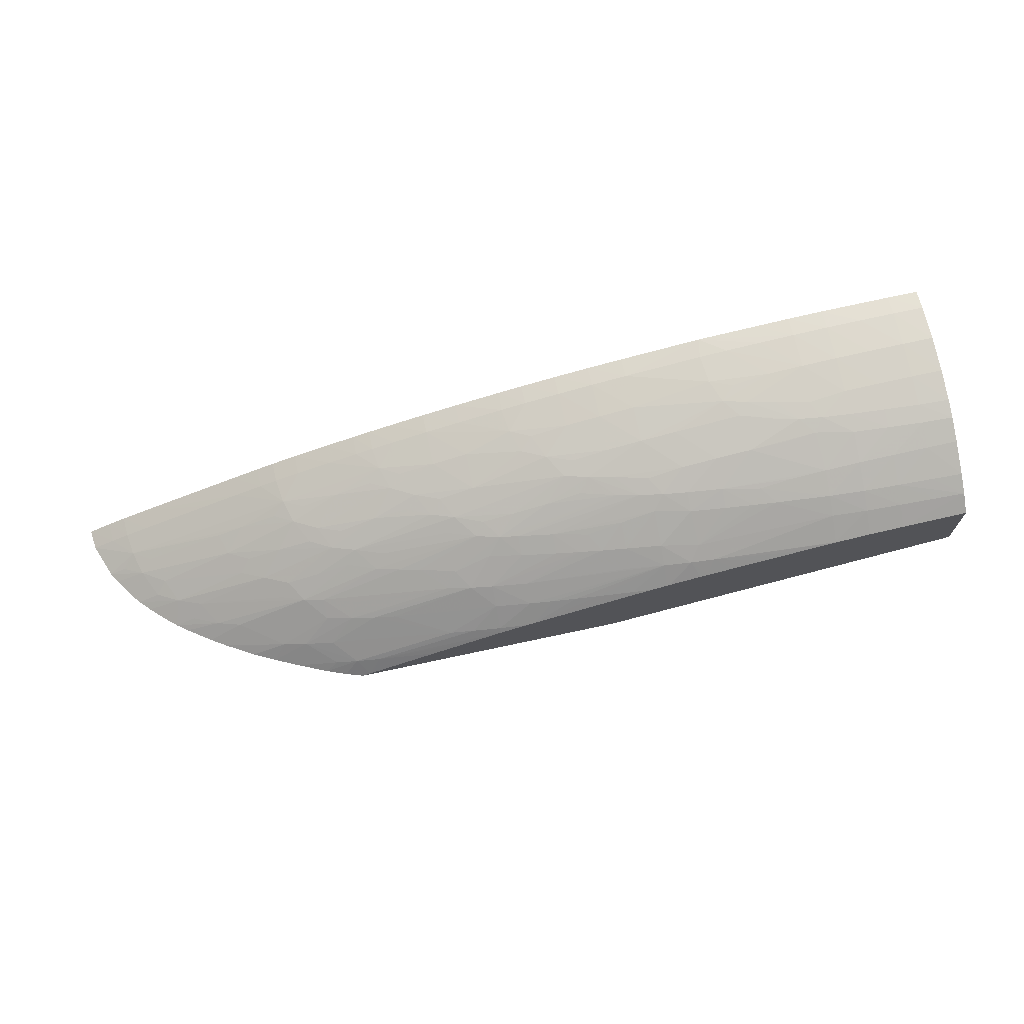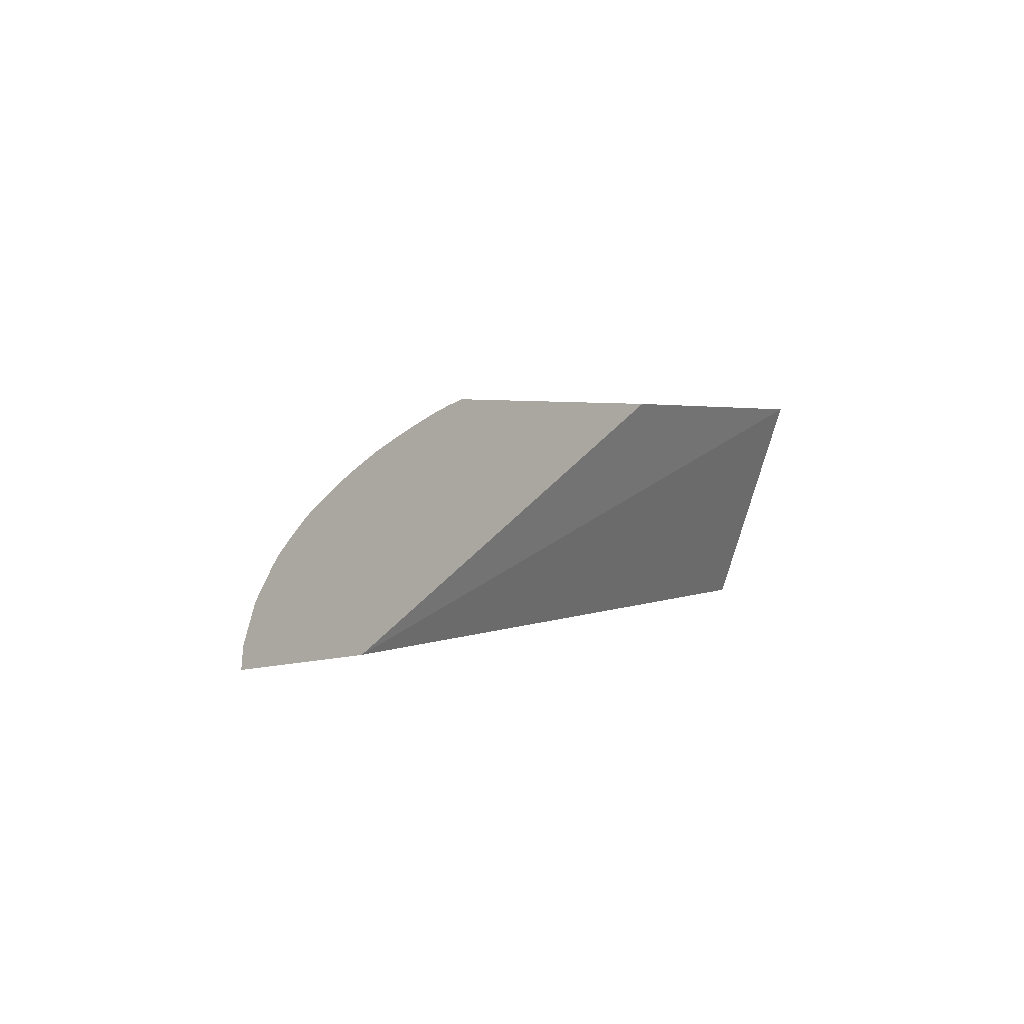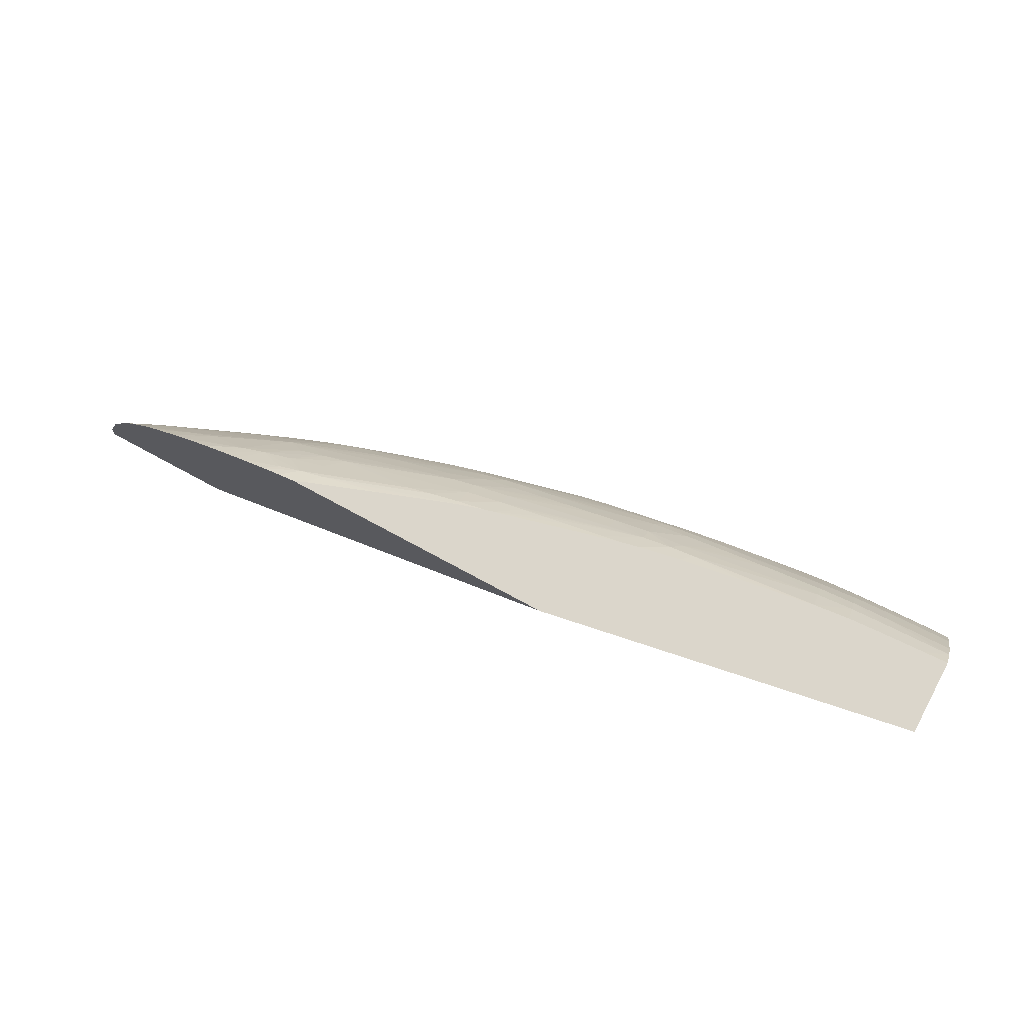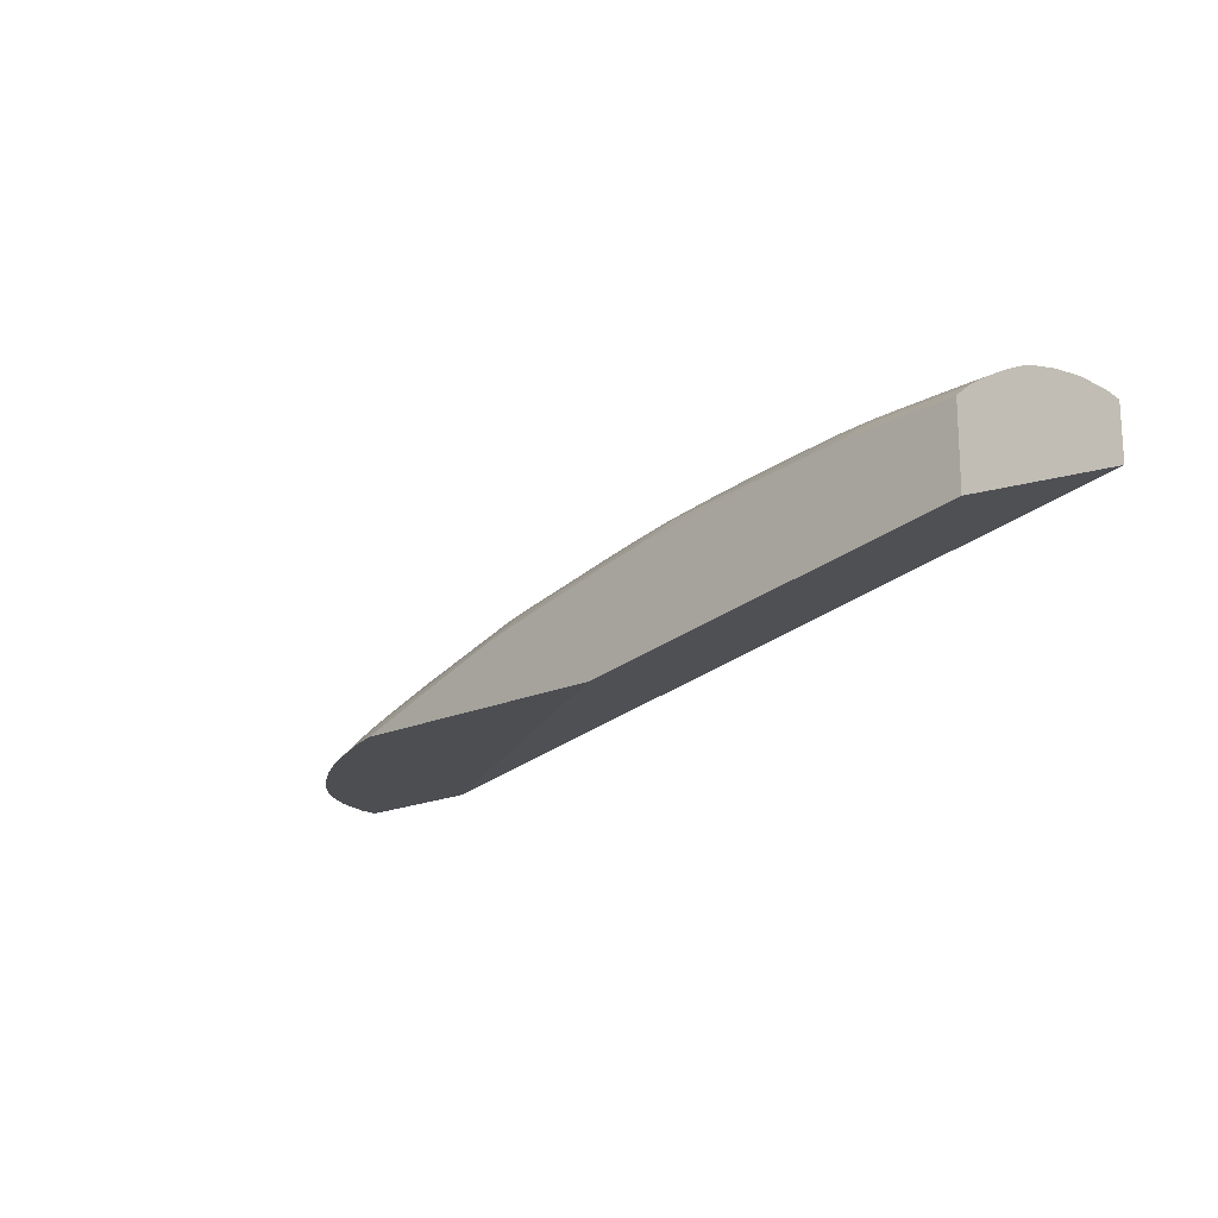
<metadata>
{"format":"obj","ext":"obj","renderer":"f3d","projection":"perspective","resolution":1024,"background":"white","views":[{"elev":70.1,"azim":167.8,"up":"+Z"},{"elev":2.3,"azim":131.3,"up":"+Y"},{"elev":73.5,"azim":-151.5,"up":"+Y"},{"elev":-16.9,"azim":-135.7,"up":"+Z"}]}
</metadata>
<code>
v 2.496 0.9571 1.224
v 2.491 0.9571 1.226
v 2.497 0.9567 1.224
v 2.317 0.9571 1.224
v 2.498 0.9486 1.233
v 2.507 0.9534 1.224
v 2.489 0.9571 1.227
v 2.483 0.9512 1.236
v 2.079 0.9571 1.266
v 2.58 0.8104 1.224
v 2.415 0.9517 1.26
v 2.43 0.9491 1.257
v 2.489 0.9381 1.246
v 2.512 0.9342 1.241
v 2.53 0.93 1.237
v 2.512 0.9457 1.23
v 2.52 0.9485 1.224
v 2.483 0.9571 1.228
v 2.444 0.9571 1.243
v 2.418 0.9571 1.252
v 2.397 0.9571 1.26
v 2.079 0.8104 1.321
v 2.079 0.9571 1.315
v 2.668 0.8104 1.224
v 2.397 0.9547 1.263
v 2.397 0.9422 1.274
v 2.421 0.9385 1.269
v 2.443 0.9351 1.264
v 2.466 0.9306 1.26
v 2.48 0.9276 1.258
v 2.495 0.924 1.255
v 2.512 0.9197 1.252
v 2.546 0.9261 1.234
v 2.554 0.9328 1.224
v 2.541 0.939 1.224
v 2.539 0.9403 1.224
v 2.379 0.9571 1.265
v 2.079 0.8104 1.357
v 2.079 0.9462 1.324
v 2.094 0.9571 1.315
v 2.667 0.8233 1.224
v 2.653 0.8233 1.23
v 2.653 0.8104 1.231
v 2.373 0.9571 1.267
v 2.374 0.9461 1.277
v 2.397 0.9307 1.283
v 2.412 0.9279 1.281
v 2.488 0.9159 1.263
v 2.512 0.9082 1.26
v 2.427 0.9241 1.279
v 2.525 0.9047 1.258
v 2.535 0.9154 1.246
v 2.573 0.9061 1.236
v 2.587 0.9145 1.224
v 2.583 0.9169 1.224
v 2.568 0.9258 1.224
v 2.099 0.8104 1.357
v 2.079 0.8233 1.359
v 2.079 0.9347 1.331
v 2.099 0.934 1.331
v 2.122 0.9332 1.33
v 2.099 0.9454 1.323
v 2.122 0.9571 1.313
v 2.659 0.8457 1.224
v 2.639 0.8374 1.235
v 2.641 0.8233 1.236
v 2.642 0.8104 1.236
v 2.359 0.9484 1.279
v 2.305 0.9571 1.284
v 2.305 0.9555 1.286
v 2.328 0.9526 1.283
v 2.344 0.9505 1.281
v 2.282 0.9458 1.3
v 2.374 0.9346 1.286
v 2.395 0.9129 1.295
v 2.336 0.9253 1.302
v 2.351 0.9224 1.301
v 2.374 0.9178 1.298
v 2.42 0.9159 1.286
v 2.457 0.9047 1.281
v 2.472 0.9002 1.278
v 2.443 0.9083 1.283
v 2.533 0.8914 1.261
v 2.549 0.8833 1.259
v 2.54 0.8985 1.255
v 2.598 0.8853 1.237
v 2.589 0.9006 1.233
v 2.49 0.8924 1.276
v 2.512 0.8921 1.269
v 2.596 0.9089 1.224
v 2.122 0.8104 1.356
v 2.099 0.8233 1.359
v 2.079 0.8462 1.359
v 2.079 0.9151 1.341
v 2.099 0.9151 1.341
v 2.122 0.9151 1.34
v 2.145 0.9322 1.33
v 2.122 0.9446 1.323
v 2.145 0.9437 1.322
v 2.145 0.9571 1.312
v 2.655 0.8521 1.224
v 2.635 0.8527 1.233
v 2.648 0.8455 1.229
v 2.579 0.8233 1.261
v 2.627 0.8233 1.242
v 2.627 0.8455 1.238
v 2.575 0.8462 1.26
v 2.558 0.8462 1.267
v 2.526 0.8392 1.281
v 2.627 0.8104 1.243
v 2.292 0.9571 1.288
v 2.265 0.9482 1.302
v 2.282 0.9344 1.309
v 2.305 0.9307 1.306
v 2.305 0.9422 1.297
v 2.282 0.9571 1.29
v 2.321 0.928 1.304
v 2.386 0.9038 1.303
v 2.329 0.9166 1.309
v 2.351 0.911 1.307
v 2.374 0.9064 1.305
v 2.401 0.8992 1.301
v 2.465 0.8924 1.285
v 2.483 0.8849 1.282
v 2.499 0.879 1.28
v 2.535 0.8692 1.27
v 2.557 0.8683 1.261
v 2.565 0.8753 1.255
v 2.613 0.8786 1.233
v 2.605 0.8926 1.23
v 2.618 0.8931 1.224
v 2.611 0.8984 1.224
v 2.145 0.8104 1.356
v 2.122 0.8233 1.358
v 2.099 0.8462 1.359
v 2.079 0.8692 1.356
v 2.079 0.9004 1.348
v 2.099 0.8996 1.348
v 2.145 0.9151 1.339
v 2.168 0.9305 1.329
v 2.168 0.9419 1.321
v 2.168 0.9569 1.309
v 2.164 0.9571 1.31
v 2.646 0.8648 1.224
v 2.642 0.8706 1.224
v 2.627 0.8702 1.231
v 2.62 0.8633 1.236
v 2.571 0.86 1.258
v 2.558 0.8233 1.27
v 2.521 0.8545 1.279
v 2.534 0.8466 1.276
v 2.528 0.8233 1.282
v 2.539 0.8233 1.278
v 2.513 0.8466 1.284
v 2.489 0.8462 1.292
v 2.456 0.8379 1.304
v 2.489 0.8233 1.295
v 2.512 0.8233 1.287
v 2.58 0.8104 1.261
v 2.28 0.9571 1.29
v 2.259 0.9571 1.294
v 2.255 0.9571 1.295
v 2.249 0.9497 1.303
v 2.258 0.9396 1.309
v 2.259 0.9194 1.322
v 2.283 0.9139 1.321
v 2.305 0.9151 1.315
v 2.395 0.8918 1.306
v 2.305 0.8984 1.324
v 2.351 0.8921 1.317
v 2.374 0.8921 1.311
v 2.275 0.9054 1.327
v 2.291 0.902 1.325
v 2.413 0.8839 1.305
v 2.421 0.8918 1.299
v 2.429 0.8778 1.302
v 2.466 0.8692 1.294
v 2.506 0.8637 1.282
v 2.513 0.8705 1.277
v 2.49 0.8705 1.285
v 2.635 0.8775 1.224
v 2.623 0.8888 1.224
v 2.168 0.8104 1.354
v 2.145 0.8233 1.357
v 2.122 0.8462 1.358
v 2.099 0.8692 1.356
v 2.079 0.8714 1.356
v 2.079 0.8889 1.352
v 2.099 0.8881 1.351
v 2.122 0.8865 1.351
v 2.122 0.8979 1.347
v 2.145 0.8961 1.347
v 2.168 0.9151 1.336
v 2.191 0.9151 1.334
v 2.212 0.9164 1.331
v 2.203 0.9267 1.326
v 2.168 0.9571 1.309
v 2.558 0.8104 1.27
v 2.528 0.8104 1.282
v 2.54 0.8104 1.278
v 2.452 0.8532 1.302
v 2.465 0.8458 1.3
v 2.444 0.8458 1.306
v 2.42 0.8462 1.312
v 2.42 0.8233 1.315
v 2.443 0.8233 1.309
v 2.458 0.8233 1.304
v 2.47 0.8233 1.301
v 2.489 0.8104 1.295
v 2.512 0.8104 1.287
v 2.237 0.9571 1.298
v 2.214 0.9571 1.302
v 2.191 0.9571 1.306
v 2.218 0.9249 1.325
v 2.237 0.9225 1.324
v 2.259 0.9079 1.328
v 2.237 0.9111 1.33
v 2.321 0.8829 1.327
v 2.329 0.8912 1.322
v 2.337 0.8782 1.325
v 2.237 0.8921 1.338
v 2.259 0.8921 1.335
v 2.283 0.8935 1.33
v 2.305 0.8869 1.329
v 2.397 0.8692 1.313
v 2.421 0.8698 1.307
v 2.436 0.8625 1.305
v 2.444 0.8698 1.3
v 2.191 0.8104 1.353
v 2.168 0.8233 1.356
v 2.145 0.8462 1.357
v 2.122 0.8692 1.355
v 2.145 0.8846 1.35
v 2.163 0.8827 1.35
v 2.17 0.8911 1.346
v 2.191 0.8921 1.344
v 2.214 0.8921 1.341
v 2.397 0.8462 1.318
v 2.42 0.8104 1.315
v 2.443 0.8104 1.308
v 2.366 0.8395 1.327
v 2.397 0.8233 1.32
v 2.458 0.8104 1.304
v 2.47 0.8104 1.301
v 2.282 0.8692 1.338
v 2.305 0.8692 1.334
v 2.329 0.87 1.329
v 2.346 0.8629 1.327
v 2.191 0.8776 1.348
v 2.216 0.8692 1.347
v 2.237 0.8692 1.345
v 2.259 0.8692 1.341
v 2.361 0.8548 1.325
v 2.229 0.8104 1.35
v 2.191 0.8233 1.354
v 2.168 0.8462 1.355
v 2.145 0.8692 1.354
v 2.17 0.8713 1.352
v 2.179 0.8804 1.349
v 2.397 0.8104 1.32
v 2.353 0.8468 1.329
v 2.328 0.8462 1.334
v 2.351 0.8233 1.331
v 2.368 0.8233 1.327
v 2.225 0.8572 1.349
v 2.282 0.8462 1.342
v 2.305 0.8462 1.338
v 2.209 0.8615 1.35
v 2.282 0.8104 1.342
v 2.282 0.8233 1.343
v 2.232 0.8233 1.35
v 2.214 0.8233 1.352
v 2.191 0.8462 1.353
v 2.191 0.8661 1.351
v 2.367 0.8104 1.327
v 2.328 0.8233 1.335
v 2.351 0.8104 1.33
v 2.216 0.8482 1.351
v 2.23 0.8419 1.35
v 2.305 0.8233 1.339
v 2.305 0.8104 1.339
v 2.328 0.8104 1.335
f 1 2 3
f 1 3 6
f 1 6 17
f 1 17 36
f 1 36 35
f 1 35 34
f 1 34 56
f 1 56 55
f 1 55 54
f 1 54 90
f 1 90 132
f 1 132 131
f 1 131 182
f 1 182 181
f 1 181 145
f 1 145 144
f 1 144 101
f 1 101 64
f 1 64 41
f 1 41 24
f 1 24 10
f 1 10 4
f 1 4 9
f 1 9 23
f 1 23 40
f 1 40 63
f 1 63 100
f 1 100 143
f 1 143 197
f 1 197 213
f 1 213 212
f 1 212 211
f 1 211 162
f 1 162 161
f 1 161 160
f 1 160 116
f 1 116 111
f 1 111 69
f 1 69 44
f 1 44 37
f 1 37 21
f 1 21 20
f 1 20 19
f 1 19 18
f 1 18 7
f 1 7 2
f 2 5 6
f 2 6 3
f 2 7 8
f 2 8 5
f 4 10 9
f 5 8 11
f 5 11 12
f 5 12 13
f 5 13 14
f 5 14 15
f 5 15 16
f 5 16 17
f 5 17 6
f 7 18 8
f 8 18 19
f 8 19 20
f 8 20 21
f 8 21 11
f 9 22 38
f 9 38 58
f 9 58 93
f 9 93 136
f 9 136 187
f 9 187 188
f 9 188 137
f 9 137 94
f 9 94 59
f 9 59 39
f 9 39 23
f 9 10 22
f 10 24 43
f 10 43 67
f 10 67 110
f 10 110 159
f 10 159 198
f 10 198 200
f 10 200 199
f 10 199 210
f 10 210 209
f 10 209 244
f 10 244 243
f 10 243 240
f 10 240 239
f 10 239 260
f 10 260 275
f 10 275 277
f 10 277 282
f 10 282 281
f 10 281 269
f 10 269 254
f 10 254 229
f 10 229 183
f 10 183 133
f 10 133 91
f 10 91 57
f 10 57 38
f 10 38 22
f 11 21 25
f 11 25 26
f 11 26 12
f 12 26 27
f 12 27 28
f 12 28 29
f 12 29 30
f 12 30 13
f 13 30 14
f 14 30 31
f 14 31 15
f 15 31 32
f 15 32 33
f 15 33 34
f 15 34 35
f 15 35 36
f 15 36 16
f 16 36 17
f 21 37 25
f 23 39 40
f 24 41 42
f 24 42 43
f 25 37 44
f 25 44 45
f 25 45 26
f 26 46 47
f 26 47 27
f 26 45 46
f 27 29 28
f 27 47 29
f 29 47 30
f 30 47 31
f 31 48 49
f 31 49 32
f 31 47 50
f 31 50 48
f 32 49 51
f 32 51 52
f 32 52 33
f 33 52 53
f 33 53 54
f 33 54 55
f 33 55 56
f 33 56 34
f 38 57 58
f 39 59 60
f 39 60 61
f 39 61 62
f 39 62 63
f 39 63 40
f 41 64 65
f 41 65 42
f 42 65 66
f 42 66 43
f 43 66 67
f 44 68 45
f 44 69 70
f 44 70 71
f 44 71 72
f 44 72 68
f 45 68 73
f 45 73 74
f 45 74 46
f 46 75 47
f 46 74 76
f 46 76 77
f 46 77 78
f 46 78 75
f 47 75 79
f 47 79 50
f 48 50 49
f 49 50 80
f 49 80 81
f 49 81 51
f 50 79 82
f 50 82 80
f 51 83 84
f 51 84 85
f 51 85 86
f 51 86 87
f 51 87 53
f 51 53 52
f 51 81 88
f 51 88 89
f 51 89 83
f 53 87 90
f 53 90 54
f 57 91 92
f 57 92 58
f 58 92 93
f 59 94 95
f 59 95 60
f 60 95 61
f 61 96 97
f 61 97 98
f 61 98 62
f 61 95 96
f 62 98 63
f 63 99 100
f 63 98 99
f 64 101 102
f 64 102 103
f 64 103 65
f 65 104 105
f 65 105 66
f 65 103 102
f 65 102 106
f 65 106 107
f 65 107 108
f 65 108 109
f 65 109 104
f 66 105 67
f 67 105 110
f 68 72 73
f 69 111 70
f 70 111 73
f 70 73 71
f 71 73 72
f 73 112 113
f 73 113 114
f 73 114 115
f 73 115 74
f 73 111 116
f 73 116 112
f 74 115 114
f 74 114 117
f 74 117 76
f 75 78 118
f 75 118 79
f 76 117 119
f 76 119 120
f 76 120 77
f 77 120 121
f 77 121 78
f 78 121 118
f 79 118 122
f 79 122 82
f 80 82 122
f 80 122 81
f 81 122 123
f 81 123 124
f 81 124 88
f 83 89 125
f 83 125 84
f 84 125 126
f 84 126 127
f 84 127 128
f 84 128 129
f 84 129 86
f 84 86 85
f 86 129 130
f 86 130 87
f 87 130 131
f 87 131 132
f 87 132 90
f 88 124 89
f 89 124 125
f 91 133 134
f 91 134 92
f 92 134 135
f 92 135 93
f 93 135 136
f 94 137 138
f 94 138 95
f 95 138 96
f 96 138 139
f 96 139 97
f 97 139 140
f 97 140 99
f 97 99 98
f 99 140 141
f 99 141 142
f 99 142 143
f 99 143 100
f 101 144 102
f 102 144 145
f 102 145 146
f 102 146 147
f 102 147 148
f 102 148 107
f 102 107 106
f 104 149 110
f 104 110 105
f 104 109 149
f 107 148 108
f 108 148 150
f 108 150 151
f 108 151 109
f 109 152 153
f 109 153 149
f 109 151 150
f 109 150 154
f 109 154 155
f 109 155 156
f 109 156 157
f 109 157 158
f 109 158 152
f 110 149 159
f 112 116 160
f 112 160 161
f 112 161 162
f 112 162 163
f 112 163 164
f 112 164 113
f 113 164 165
f 113 165 166
f 113 166 114
f 114 166 167
f 114 167 117
f 117 167 119
f 118 168 122
f 118 121 169
f 118 169 170
f 118 170 171
f 118 171 168
f 119 167 120
f 120 167 166
f 120 166 172
f 120 172 173
f 120 173 121
f 121 173 169
f 122 168 174
f 122 174 175
f 122 175 123
f 123 175 124
f 124 175 174
f 124 174 176
f 124 176 177
f 124 177 125
f 125 178 179
f 125 179 126
f 125 177 180
f 125 180 178
f 126 179 150
f 126 150 148
f 126 148 127
f 127 148 128
f 128 148 147
f 128 147 129
f 129 147 146
f 129 146 145
f 129 145 181
f 129 181 182
f 129 182 131
f 129 131 130
f 133 183 184
f 133 184 134
f 134 184 185
f 134 185 135
f 135 185 186
f 135 186 136
f 136 186 187
f 137 188 189
f 137 189 138
f 138 189 190
f 138 190 191
f 138 191 139
f 139 192 193
f 139 193 140
f 139 191 192
f 140 193 194
f 140 194 195
f 140 195 196
f 140 196 141
f 141 196 164
f 141 164 163
f 141 163 142
f 142 197 143
f 142 163 197
f 149 198 159
f 149 153 198
f 150 179 178
f 150 178 155
f 150 155 154
f 152 199 200
f 152 200 153
f 152 158 199
f 153 200 198
f 155 178 201
f 155 201 202
f 155 202 156
f 156 201 203
f 156 203 204
f 156 204 205
f 156 205 206
f 156 206 207
f 156 207 208
f 156 208 157
f 156 202 201
f 157 209 210
f 157 210 158
f 157 208 209
f 158 210 199
f 162 211 163
f 163 211 212
f 163 212 213
f 163 213 197
f 164 214 215
f 164 215 165
f 164 196 214
f 165 216 172
f 165 172 166
f 165 215 217
f 165 217 216
f 168 171 174
f 169 173 218
f 169 218 219
f 169 219 170
f 170 219 218
f 170 218 220
f 170 220 171
f 171 220 174
f 172 216 221
f 172 221 222
f 172 222 223
f 172 223 173
f 173 223 224
f 173 224 218
f 174 220 225
f 174 225 226
f 174 226 176
f 176 226 227
f 176 227 228
f 176 228 177
f 177 228 227
f 177 227 201
f 177 201 178
f 177 178 180
f 183 229 230
f 183 230 184
f 184 230 231
f 184 231 185
f 185 231 232
f 185 232 186
f 186 232 190
f 186 190 189
f 186 189 188
f 186 188 187
f 190 232 233
f 190 233 191
f 191 233 192
f 192 233 234
f 192 234 235
f 192 235 193
f 193 235 236
f 193 236 237
f 193 237 217
f 193 217 194
f 194 217 195
f 195 217 196
f 196 217 214
f 201 227 204
f 201 204 203
f 204 227 225
f 204 225 238
f 204 238 205
f 205 239 240
f 205 240 206
f 205 238 241
f 205 241 242
f 205 242 239
f 206 240 243
f 206 243 207
f 207 243 244
f 207 244 208
f 208 244 209
f 214 217 215
f 216 217 221
f 217 237 221
f 218 224 245
f 218 245 246
f 218 246 220
f 220 246 247
f 220 247 248
f 220 248 225
f 221 237 249
f 221 249 250
f 221 250 251
f 221 251 252
f 221 252 222
f 222 252 245
f 222 245 224
f 222 224 223
f 225 253 238
f 225 227 226
f 225 248 253
f 229 254 230
f 230 254 255
f 230 255 256
f 230 256 231
f 231 256 257
f 231 257 232
f 232 257 233
f 233 257 234
f 234 257 258
f 234 258 259
f 234 259 235
f 235 259 237
f 235 237 236
f 237 259 249
f 238 253 241
f 239 242 260
f 241 253 261
f 241 261 262
f 241 262 263
f 241 263 264
f 241 264 242
f 242 264 260
f 245 252 265
f 245 265 266
f 245 266 267
f 245 267 246
f 246 267 262
f 246 262 248
f 246 248 247
f 248 262 261
f 248 261 253
f 249 259 250
f 250 265 251
f 250 259 268
f 250 268 265
f 251 265 252
f 254 269 270
f 254 270 271
f 254 271 272
f 254 272 255
f 255 272 256
f 256 272 273
f 256 273 268
f 256 268 274
f 256 274 258
f 256 258 257
f 258 274 259
f 259 274 268
f 260 264 275
f 262 276 263
f 262 267 276
f 263 276 277
f 263 277 275
f 263 275 264
f 265 268 273
f 265 273 278
f 265 278 279
f 265 279 266
f 266 270 280
f 266 280 267
f 266 279 270
f 267 280 276
f 269 281 270
f 270 281 280
f 270 279 271
f 271 279 272
f 272 279 273
f 273 279 278
f 276 282 277
f 276 280 282
f 280 281 282

</code>
